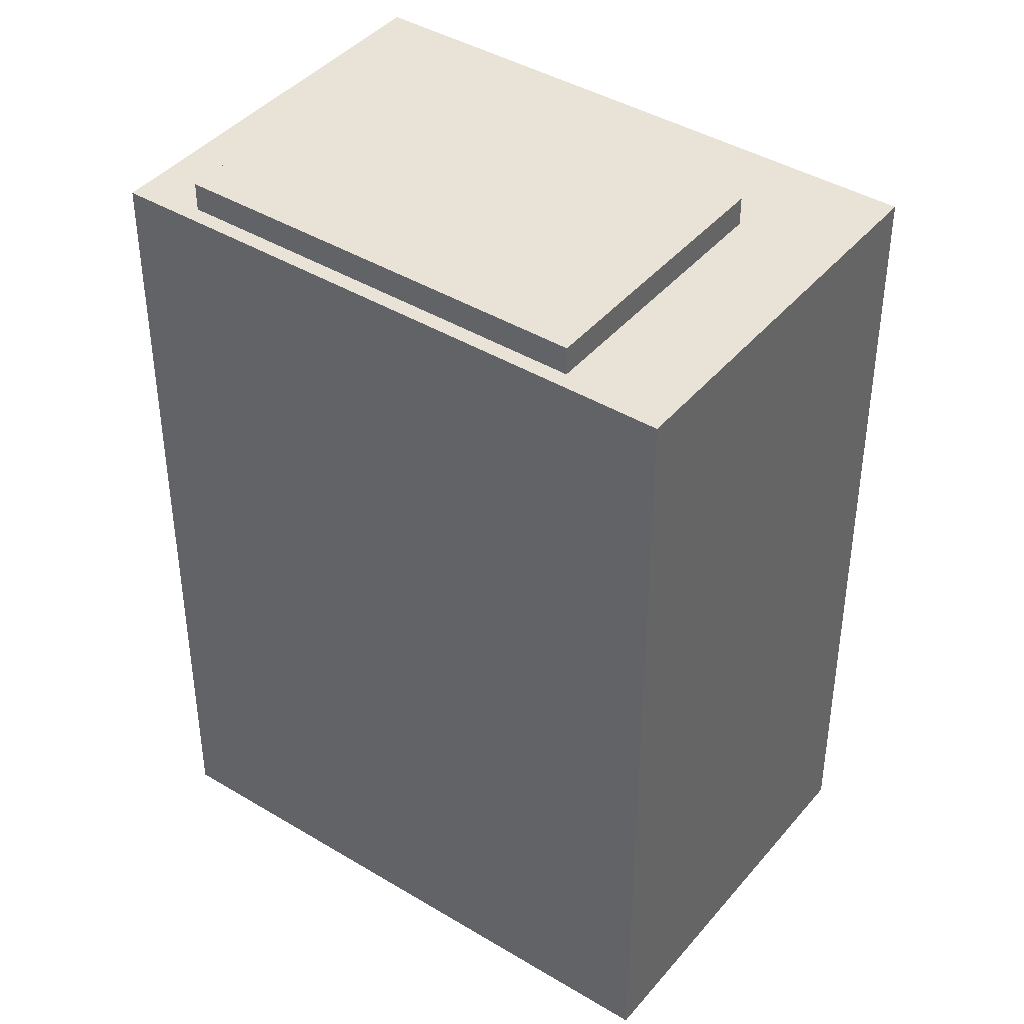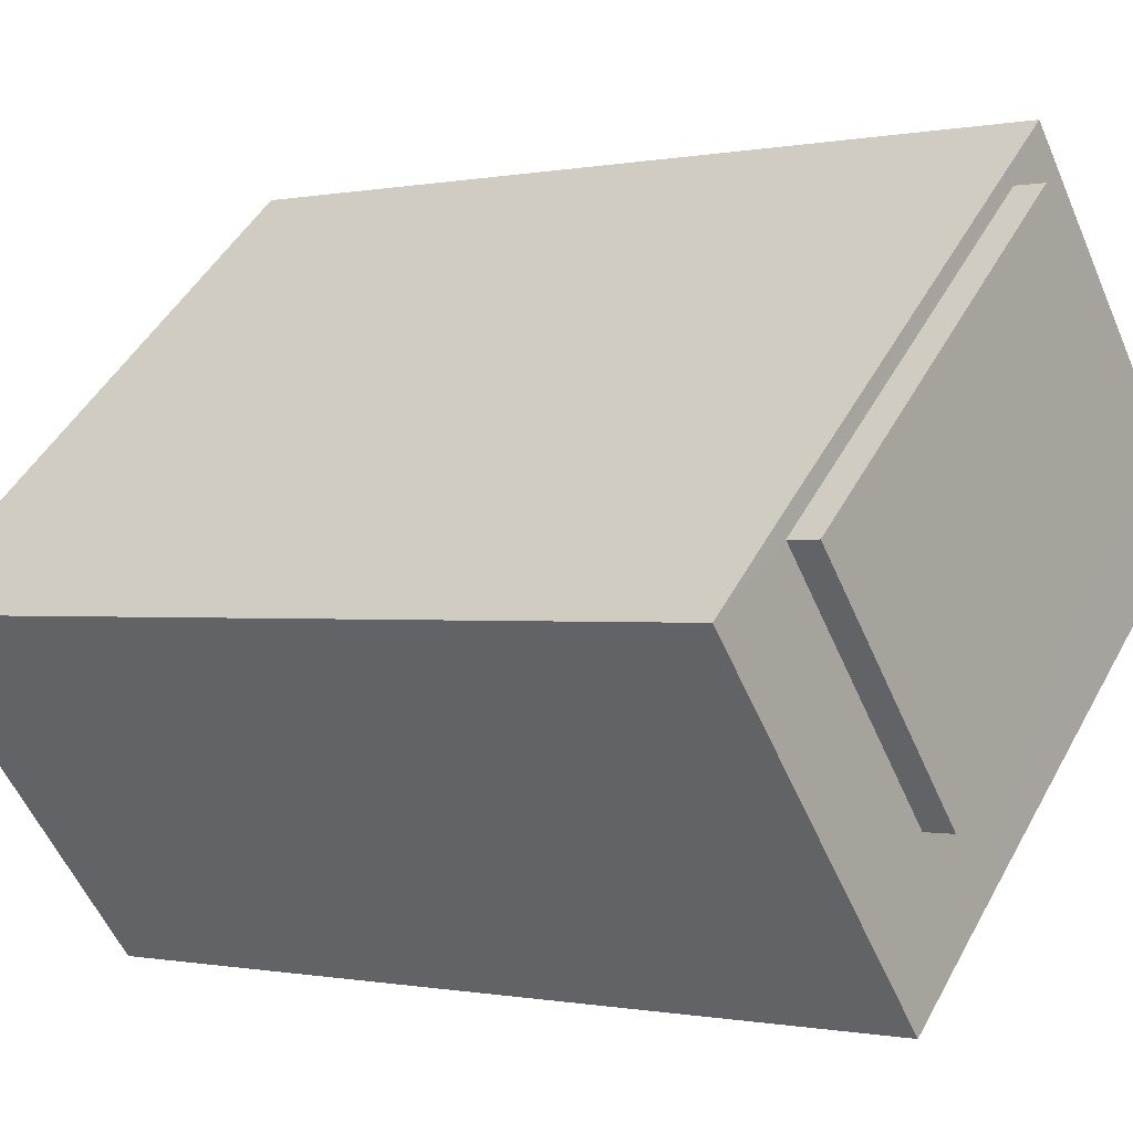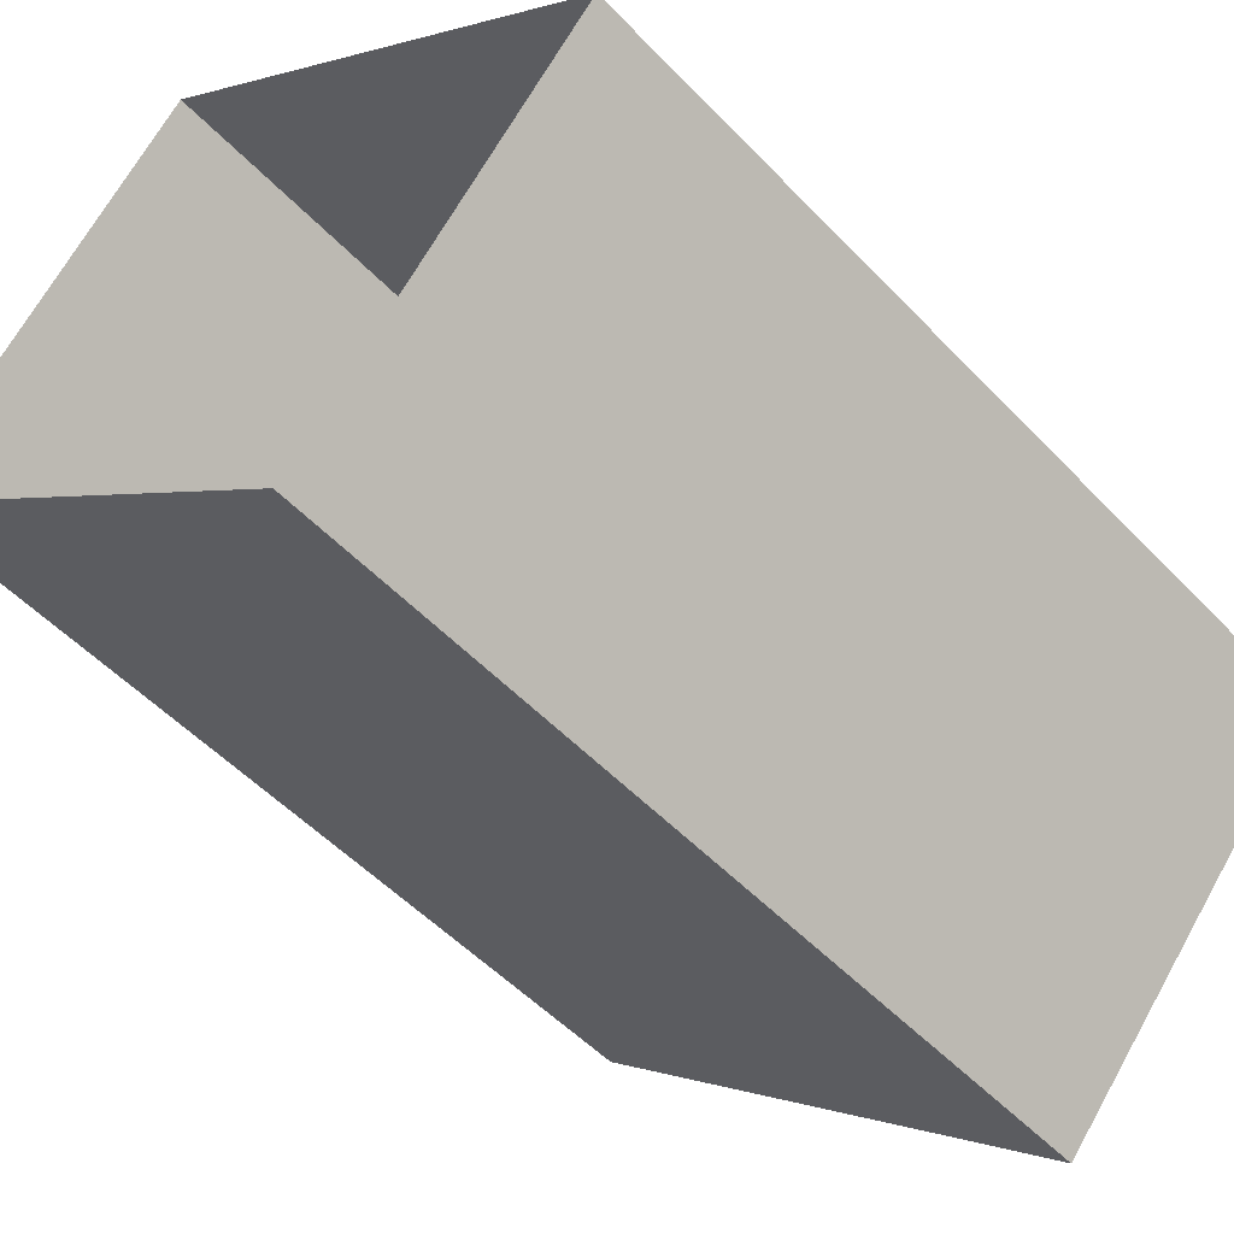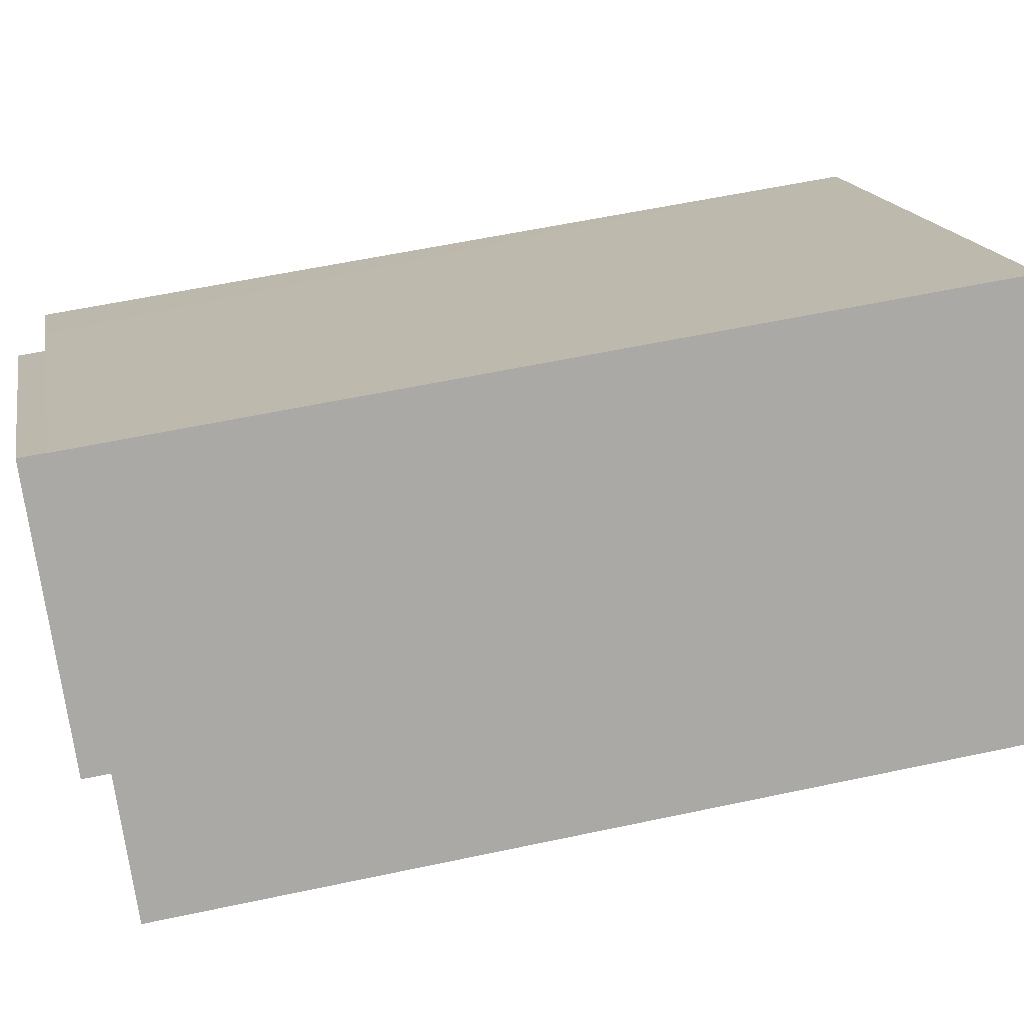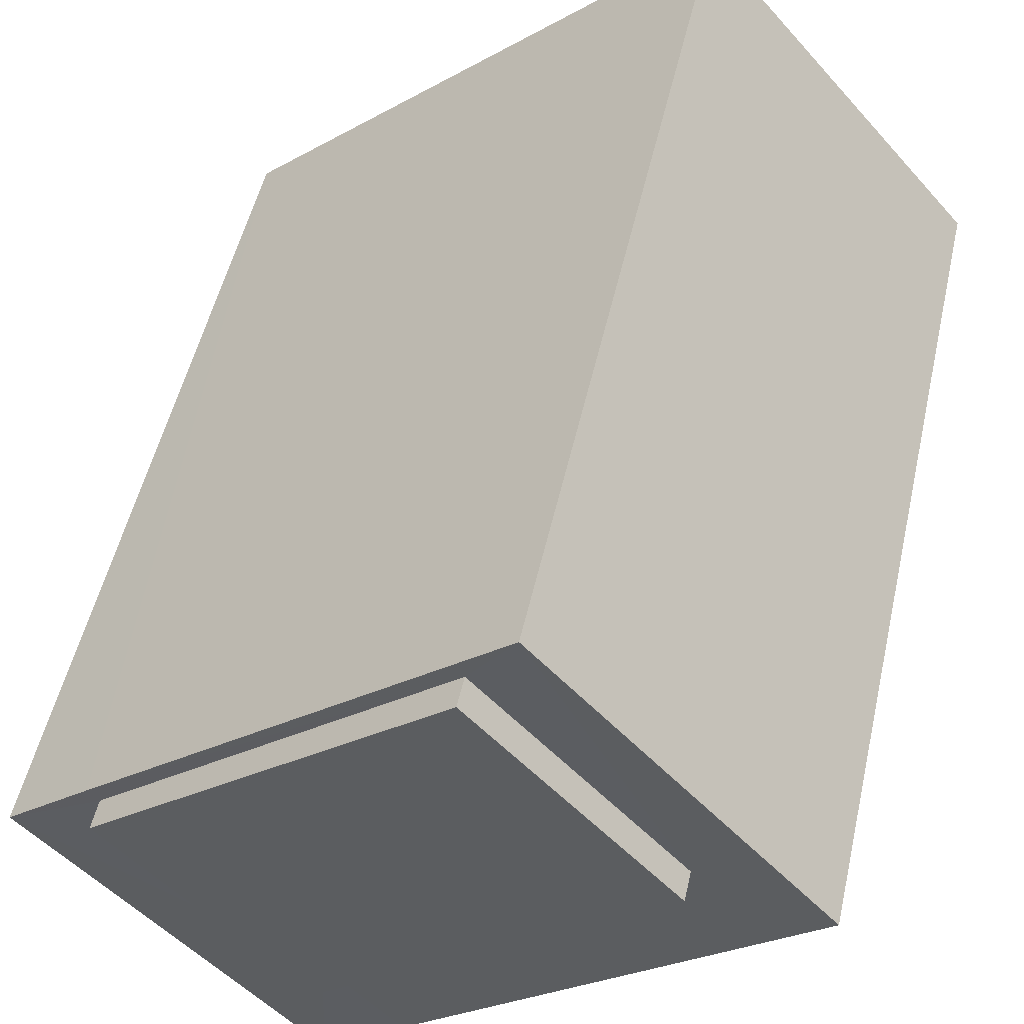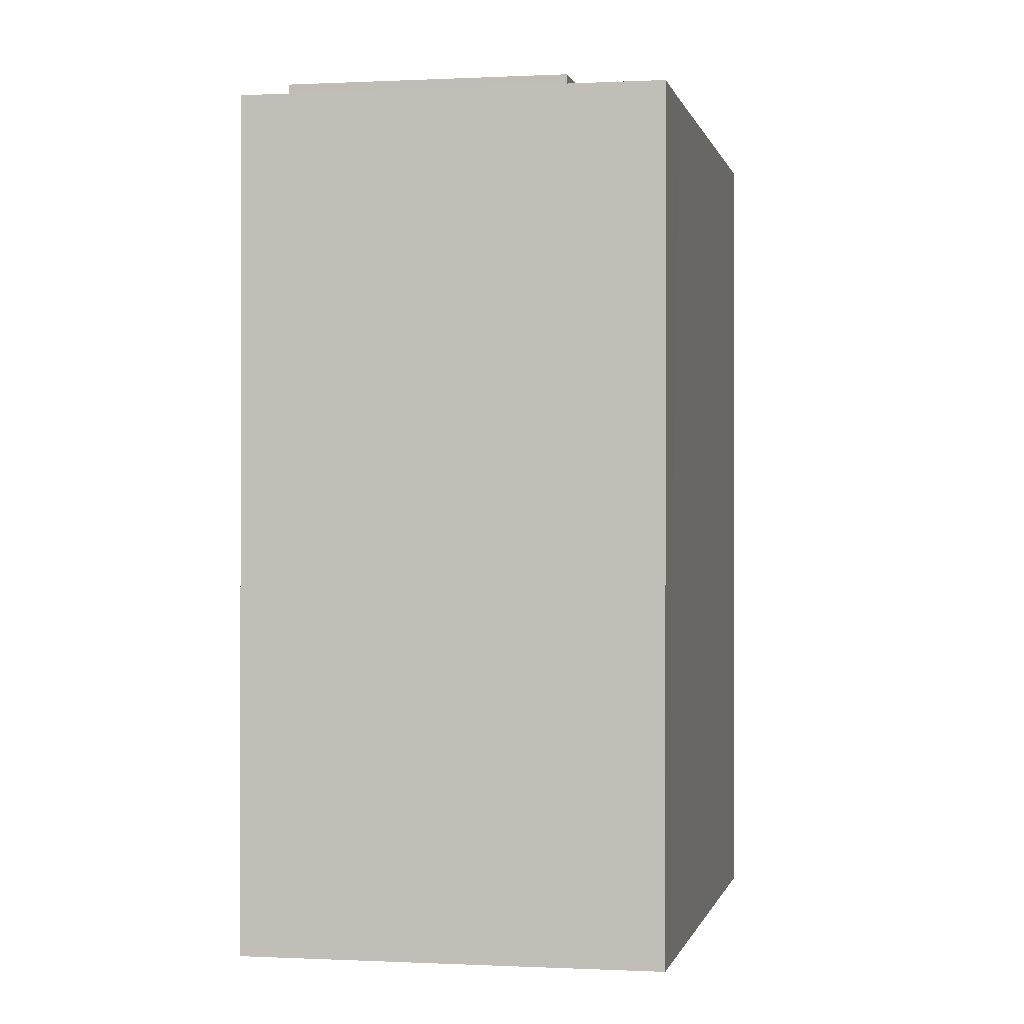
<metadata>
{"format":"obj","ext":"obj","renderer":"f3d","projection":"perspective","resolution":1024,"background":"white","views":[{"elev":41.6,"azim":-103.1,"up":"+Z"},{"elev":-0.4,"azim":-52.7,"up":"+Y"},{"elev":-51.5,"azim":-138.3,"up":"+Y"},{"elev":56.2,"azim":77.3,"up":"+Y"},{"elev":51.0,"azim":12.6,"up":"+Y"},{"elev":-0.3,"azim":-37.9,"up":"+Z"}]}
</metadata>
<code>
v -9079 -3.674e+04 13.54
v -9081 -3.675e+04 13.54
v -9082 -3.675e+04 13.54
v -9078 -3.675e+04 13.54
v -9082 -3.675e+04 18.59
v -9081 -3.675e+04 18.59
v -9080 -3.675e+04 18.59
v -9082 -3.675e+04 18.59
v -9082 -3.675e+04 18.59
v -9080 -3.675e+04 18.59
v -9078 -3.675e+04 18.59
v -9078 -3.675e+04 18.59
v -9080 -3.674e+04 18.59
v -9079 -3.674e+04 18.59
v -9078 -3.675e+04 18.76
v -9080 -3.674e+04 18.76
v -9082 -3.675e+04 18.77
v -9080 -3.675e+04 18.76
f 1 2 3
f 1 4 2
f 5 6 7
f 8 5 9
f 6 10 7
f 5 7 9
f 11 12 10
f 10 12 7
f 13 8 9
f 14 12 11
f 13 14 8
f 14 13 12
f 15 16 17
f 18 15 17
f 8 1 3
f 3 5 8
f 14 1 8
f 1 11 4
f 1 14 11
f 10 2 4
f 4 11 10
f 6 2 10
f 6 3 2
f 6 5 3
f 9 17 16
f 13 9 16
f 13 16 15
f 12 13 15
f 7 15 18
f 7 12 15
f 9 18 17
f 9 7 18

</code>
